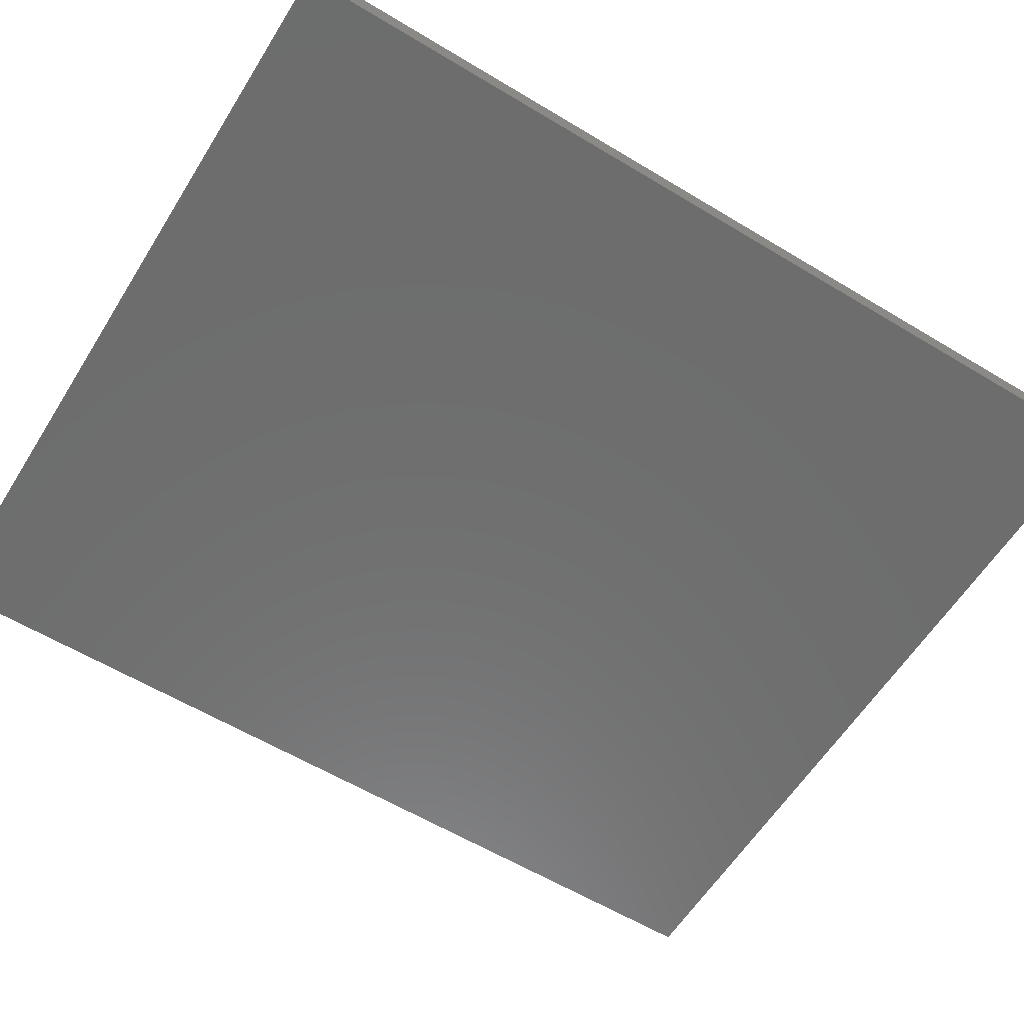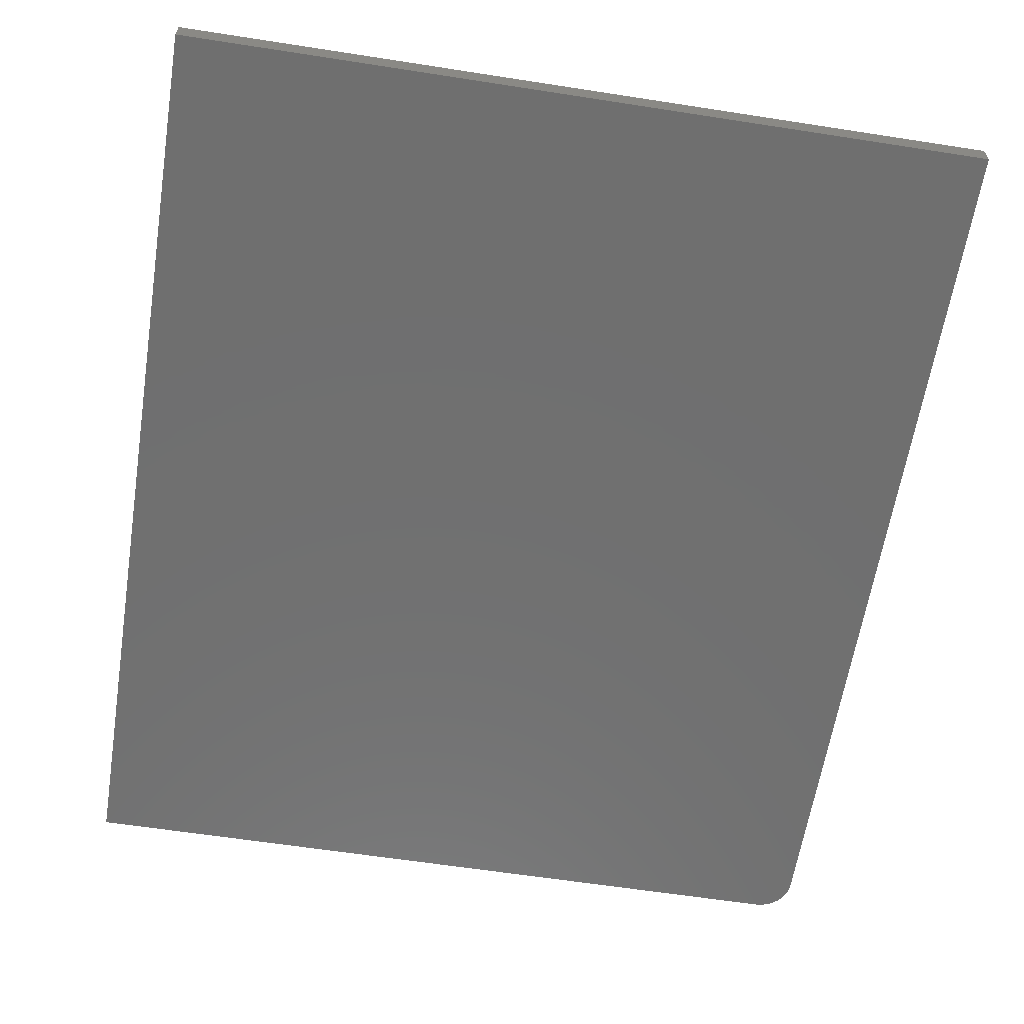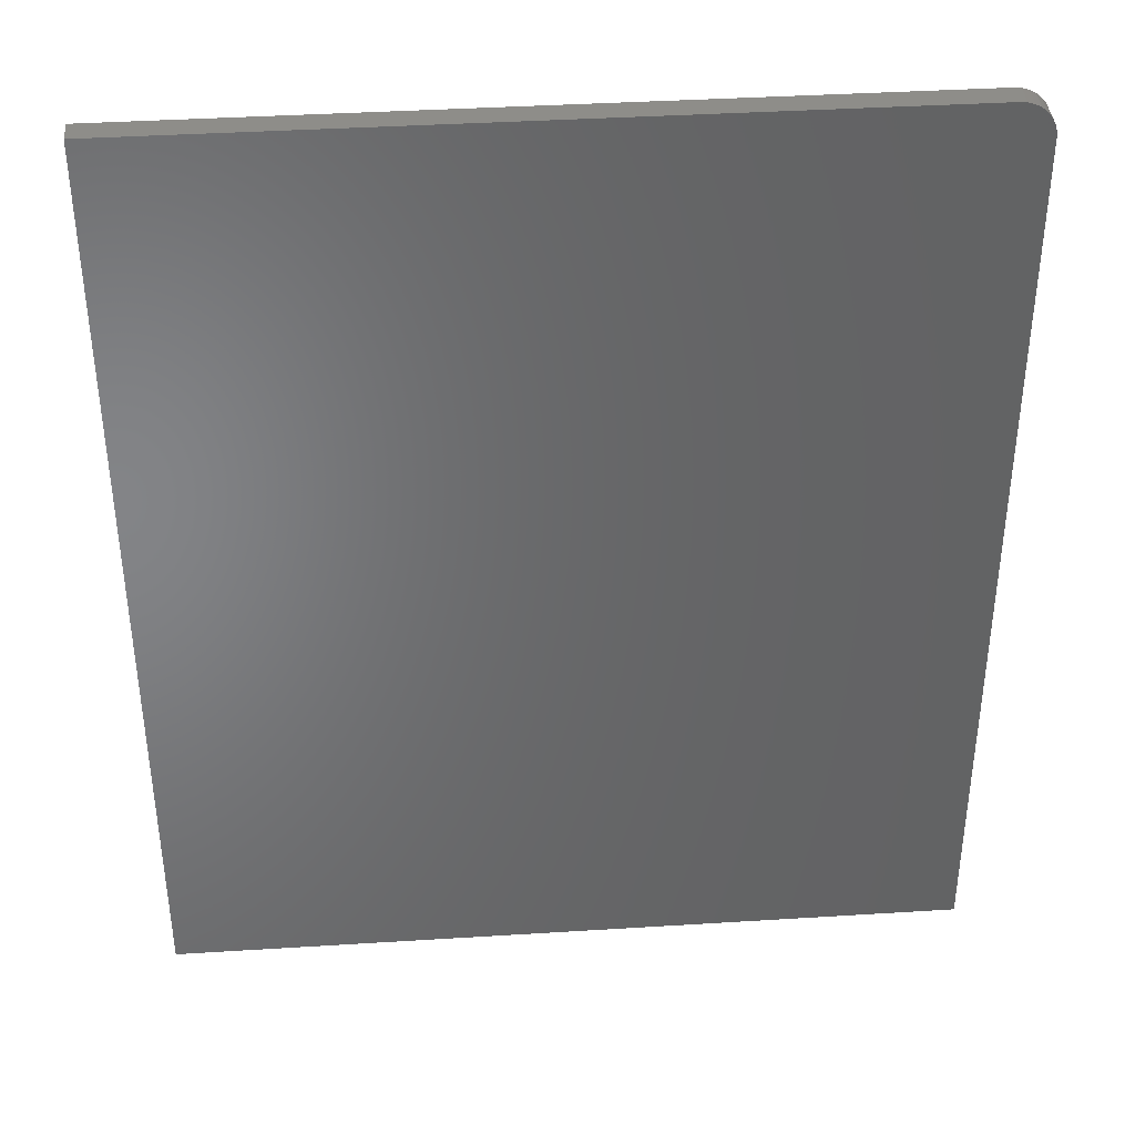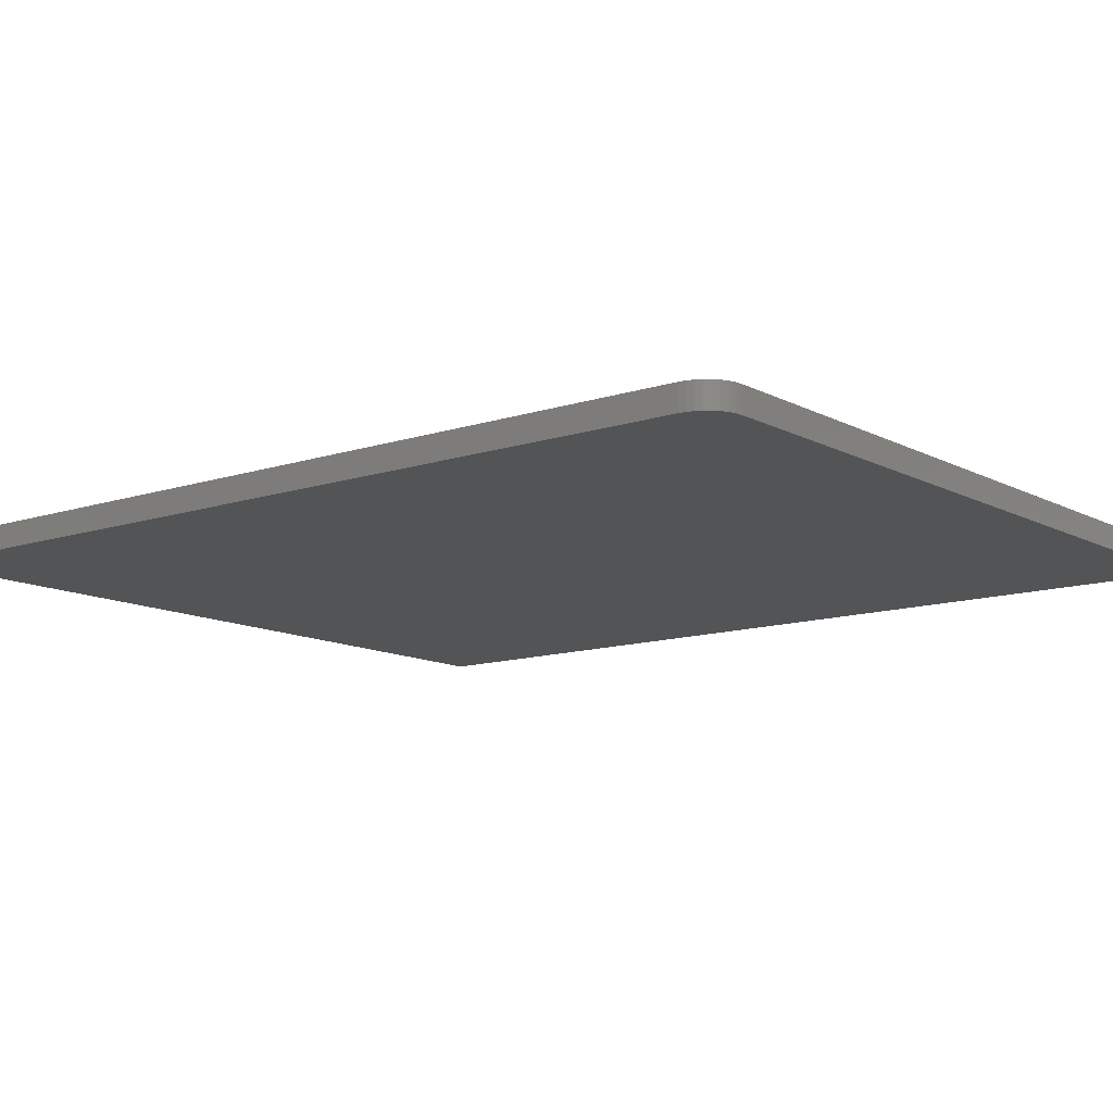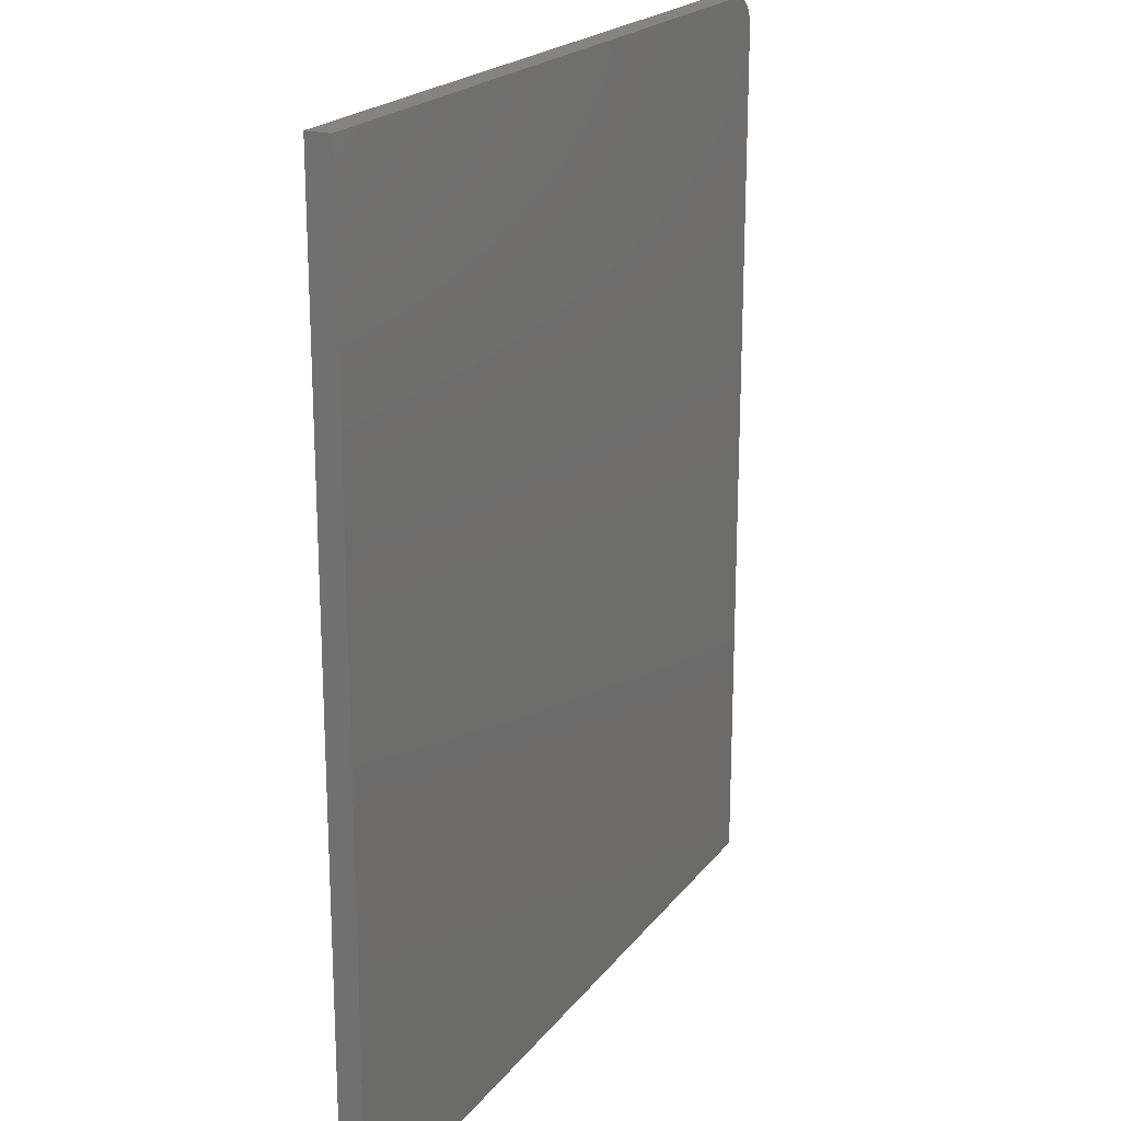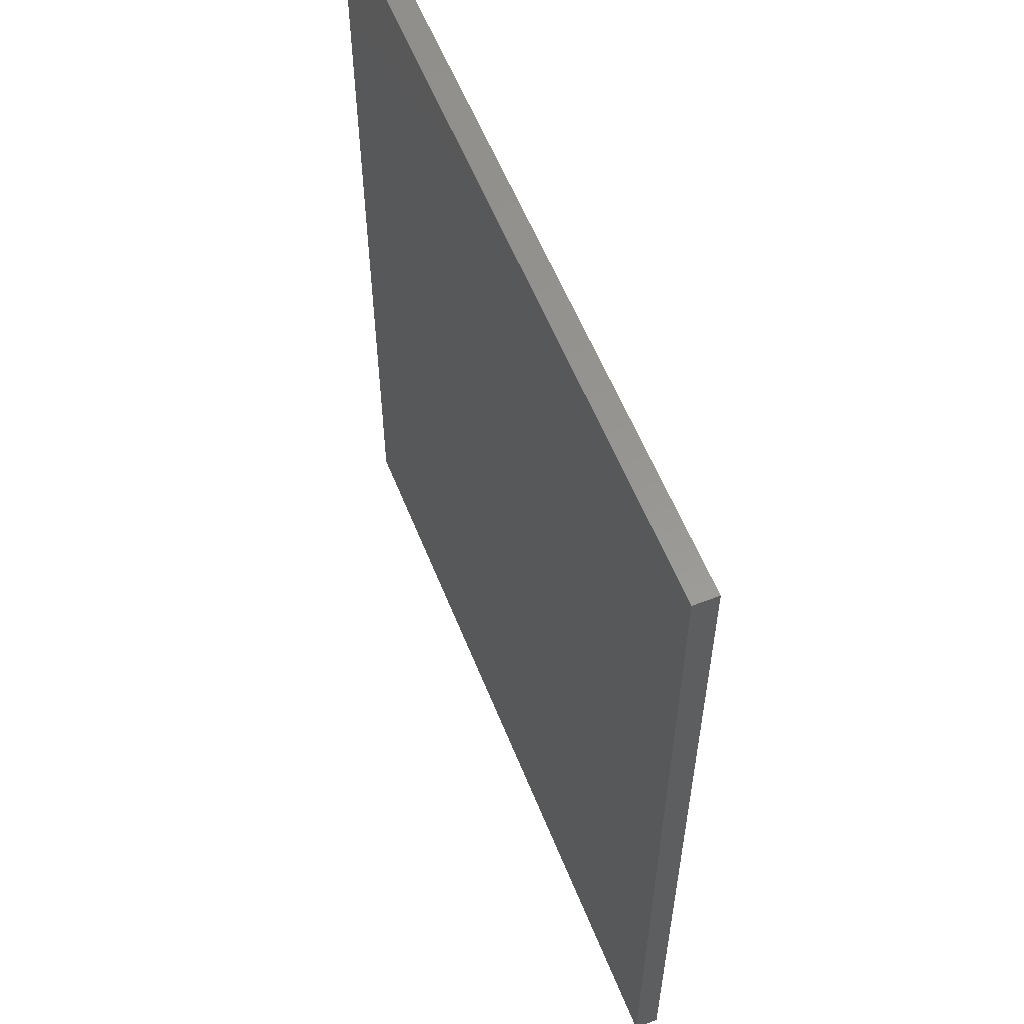
<metadata>
{"format":"stl","ext":"stl","renderer":"f3d","projection":"perspective","resolution":1024,"background":"white","views":[{"elev":-59.4,"azim":58.2,"up":"+Z"},{"elev":-61.5,"azim":-9.0,"up":"+Z"},{"elev":38.8,"azim":-4.5,"up":"+Y"},{"elev":-11.8,"azim":128.5,"up":"+Z"},{"elev":20.5,"azim":-63.6,"up":"+Y"},{"elev":58.1,"azim":-111.7,"up":"+Y"}]}
</metadata>
<code>
# stl→obj: 24 verts, 44 faces
v 0.5836 0.75 0.03906
v 0.6046 0.7458 0.03906
v 0.5943 0.7489 0.03906
v -0.6406 0.75 0.03906
v -0.6406 -0.75 0.03906
v 0.6383 -0.75 0.03906
v 0.6383 0.6953 0.03906
v 0.6373 0.706 0.03906
v 0.6342 0.7162 0.03906
v 0.6291 0.7257 0.03906
v 0.6223 0.734 0.03906
v 0.614 0.7408 0.03906
v 0.5943 0.7489 0
v 0.6046 0.7458 0
v 0.5836 0.75 0
v -0.6406 0.75 0
v 0.614 0.7408 0
v 0.6223 0.734 0
v 0.6291 0.7257 0
v 0.6342 0.7162 0
v 0.6373 0.706 0
v 0.6383 0.6953 0
v 0.6383 -0.75 0
v -0.6406 -0.75 0
f 1 2 3
f 4 5 6
f 4 6 7
f 4 7 8
f 4 8 9
f 4 9 10
f 4 10 11
f 4 11 12
f 4 12 2
f 4 2 1
f 13 14 15
f 16 15 14
f 16 14 17
f 16 17 18
f 16 18 19
f 16 19 20
f 16 20 21
f 16 21 22
f 16 22 23
f 16 23 24
f 1 15 4
f 4 15 16
f 6 23 7
f 7 23 22
f 15 1 13
f 13 1 3
f 13 3 14
f 14 3 2
f 14 2 17
f 17 2 12
f 17 12 18
f 18 12 11
f 18 11 19
f 19 11 10
f 19 10 20
f 20 10 9
f 20 9 21
f 21 9 8
f 21 8 22
f 22 8 7
f 4 16 5
f 5 16 24
f 5 24 6
f 6 24 23

</code>
